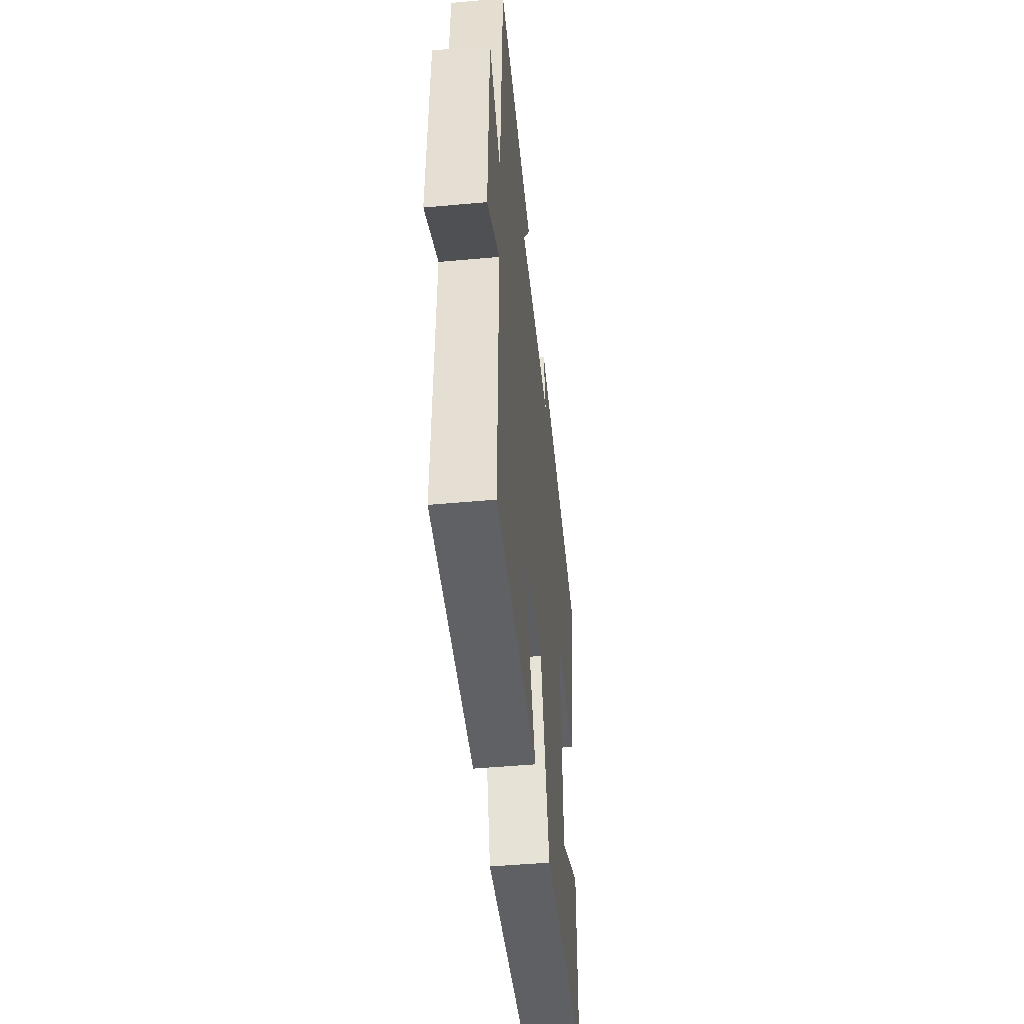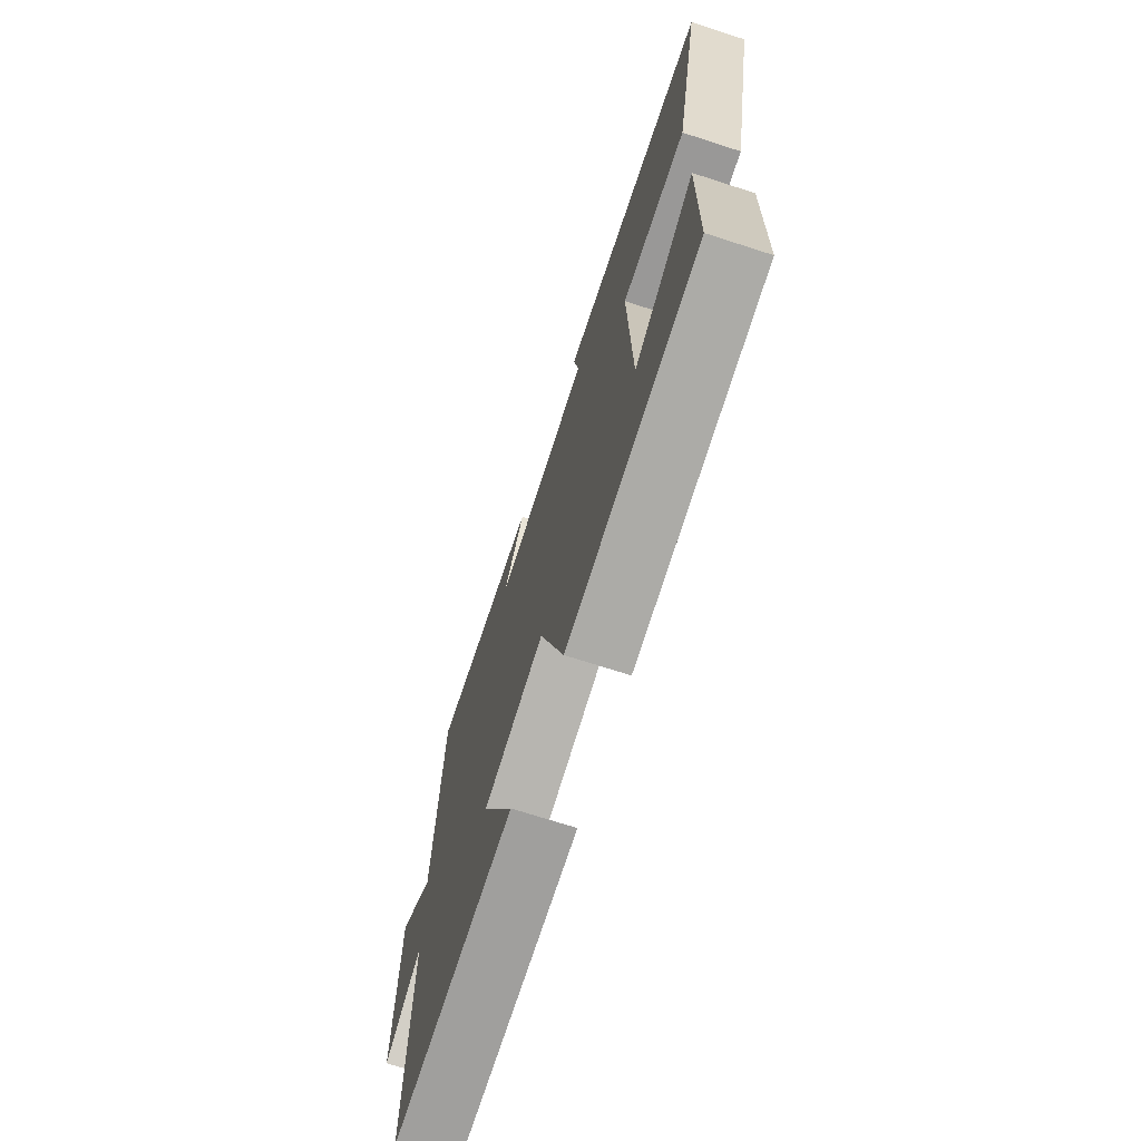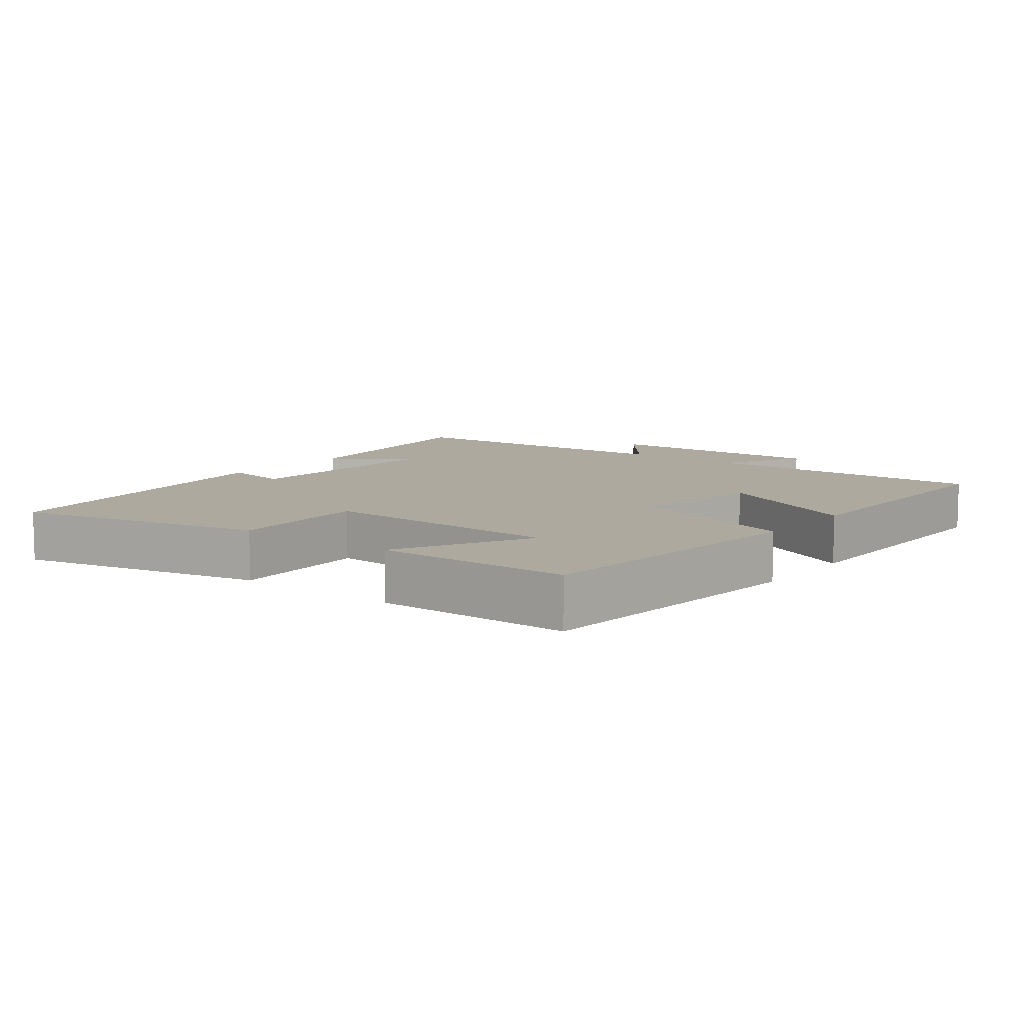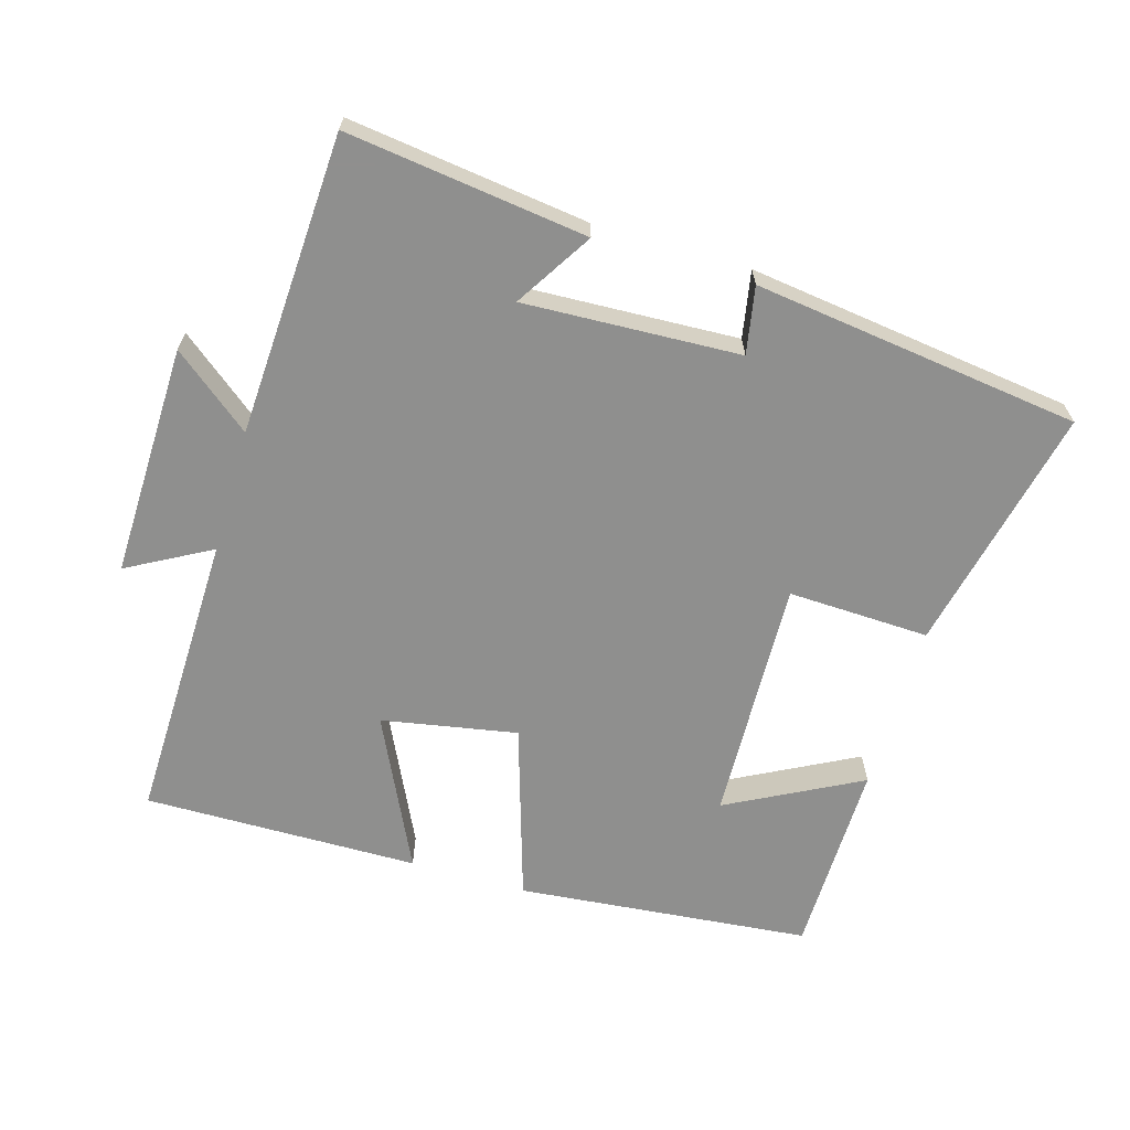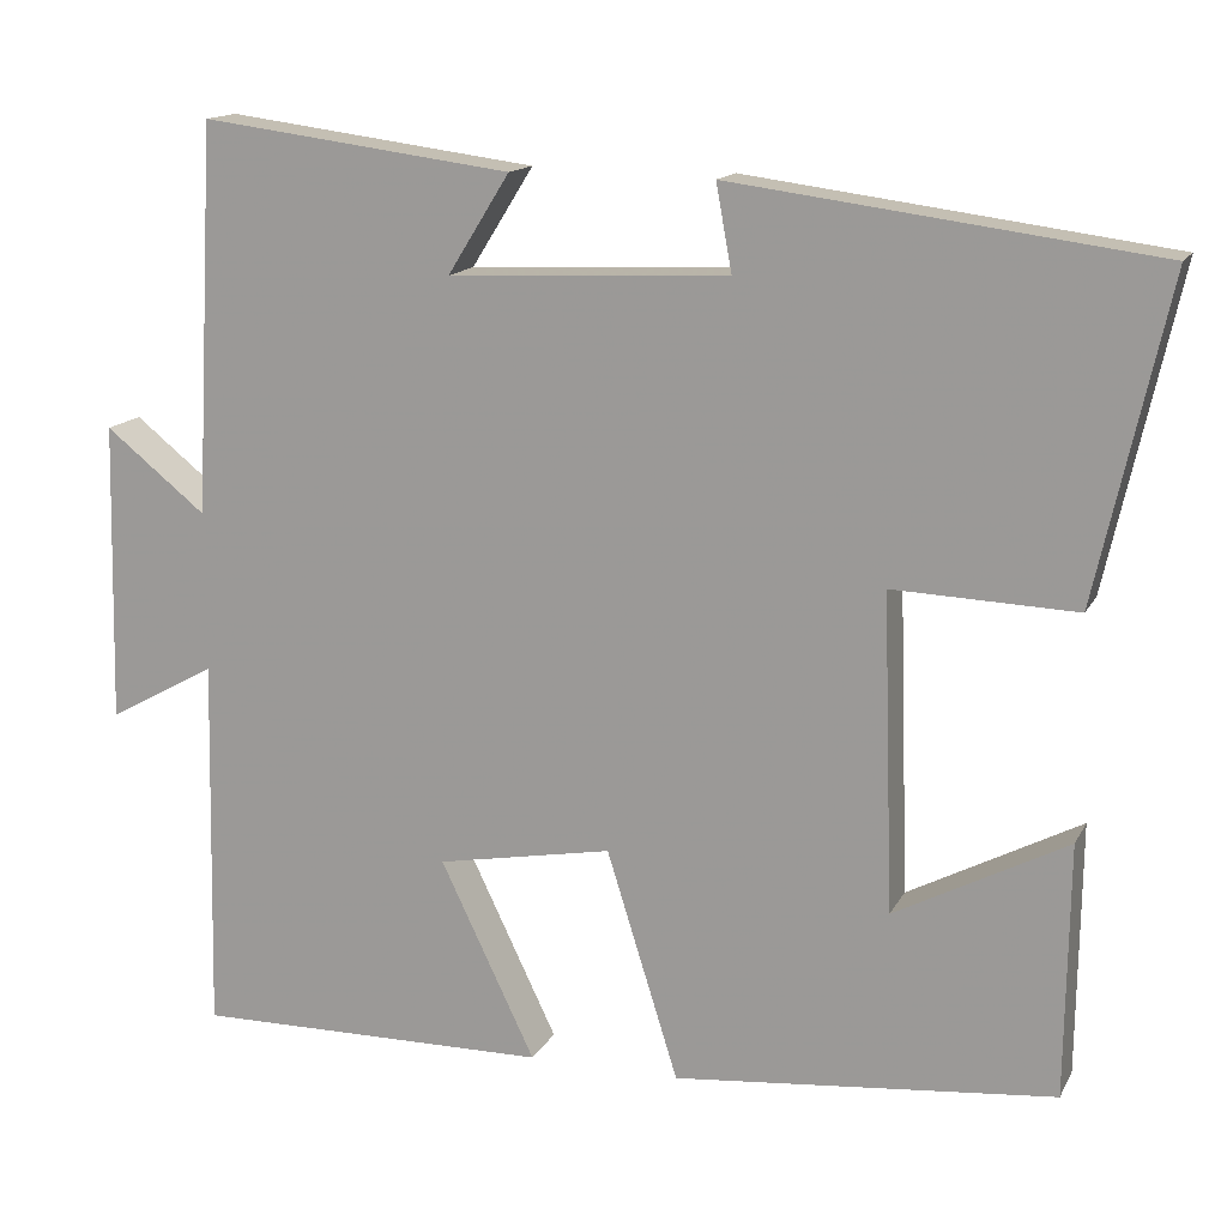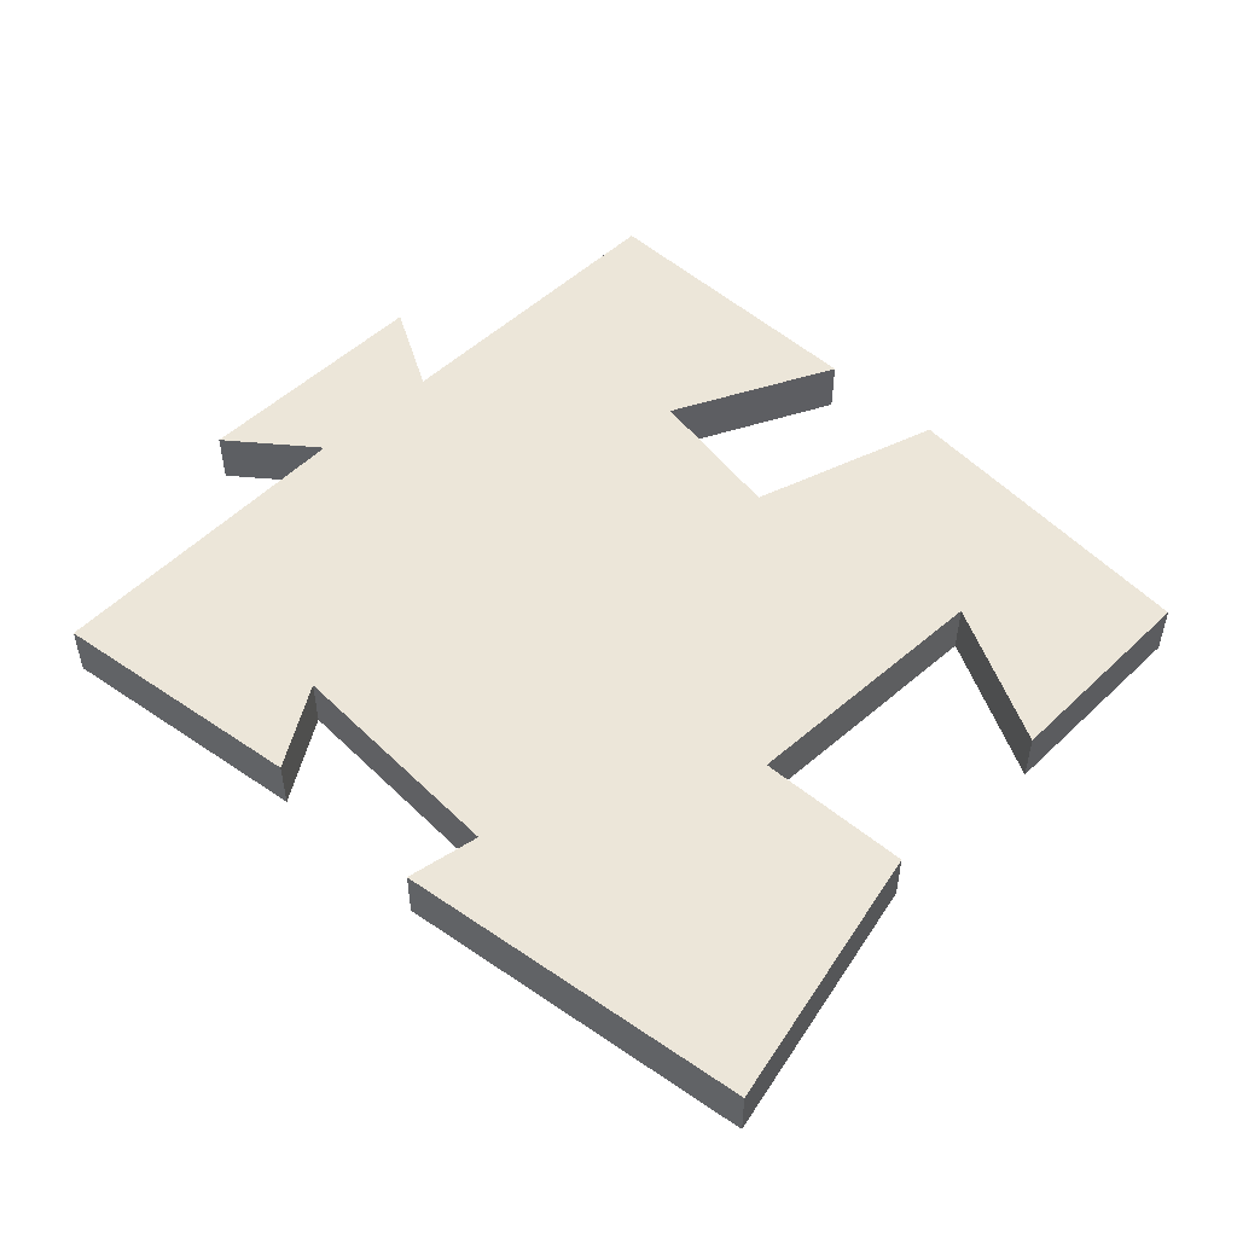
<metadata>
{"format":"obj","ext":"obj","renderer":"f3d","projection":"perspective","resolution":1024,"background":"white","views":[{"elev":-48.0,"azim":-84.1,"up":"+Z"},{"elev":-70.9,"azim":72.1,"up":"+Z"},{"elev":9.1,"azim":127.8,"up":"+Y"},{"elev":-65.3,"azim":-16.3,"up":"+Y"},{"elev":14.6,"azim":19.3,"up":"+Z"},{"elev":49.5,"azim":44.5,"up":"+Y"}]}
</metadata>
<code>
v -0.509 0.07 -0.504
v -0.5 0.07 -0.077
v -0.622 0.07 -0.144
v -0.614 0.07 0.196
v -0.5 0.07 0.105
v -0.477 0.07 0.546
v -0.125 0.07 0.5
v -0.195 0.07 0.388
v 0.121 0.07 0.402
v 0.103 0.07 0.5
v 0.581 0.07 0.437
v 0.5 0.07 0.075
v 0.293 0.07 0.083
v 0.305 0.07 -0.275
v 0.5 0.07 -0.173
v 0.496 0.07 -0.459
v 0.066 0.07 -0.5
v -0.015 0.07 -0.241
v -0.213 0.07 -0.277
v -0.106 0.07 -0.5
v -0.509 0 -0.504
v -0.5 0 -0.077
v -0.622 0 -0.144
v -0.614 0 0.196
v -0.5 0 0.105
v -0.477 0 0.546
v -0.125 0 0.5
v -0.195 0 0.388
v 0.121 0 0.402
v 0.103 0 0.5
v 0.581 0 0.437
v 0.5 0 0.075
v 0.293 0 0.083
v 0.305 0 -0.275
v 0.5 0 -0.173
v 0.496 0 -0.459
v 0.066 0 -0.5
v -0.015 0 -0.241
v -0.213 0 -0.277
v -0.106 0 -0.5
f 19 20 1 2
f 18 19 2
f 16 17 18
f 14 15 16
f 14 16 18
f 13 14 18 2
f 9 10 11 12
f 8 9 12 13
f 5 6 7 8
f 5 8 13 2
f 2 3 4 5
f 22 21 40 39
f 22 39 38
f 38 37 36
f 36 35 34
f 38 36 34
f 22 38 34 33
f 32 31 30 29
f 33 32 29 28
f 28 27 26 25
f 22 33 28 25
f 25 24 23 22
f 1 21 22 2
f 2 22 23 3
f 3 23 24 4
f 4 24 25 5
f 5 25 26 6
f 6 26 27 7
f 7 27 28 8
f 8 28 29 9
f 9 29 30 10
f 10 30 31 11
f 11 31 32 12
f 12 32 33 13
f 13 33 34 14
f 14 34 35 15
f 15 35 36 16
f 16 36 37 17
f 17 37 38 18
f 18 38 39 19
f 19 39 40 20
f 20 40 21 1

</code>
